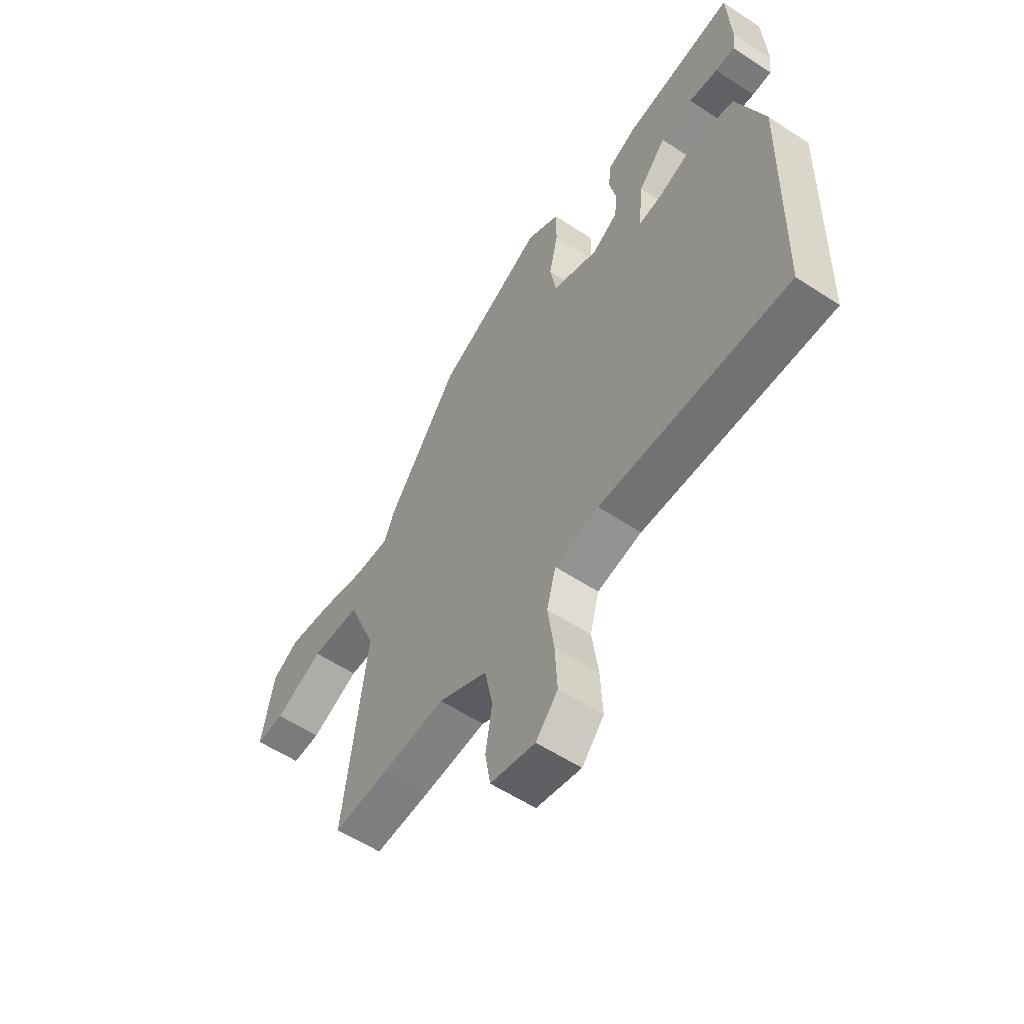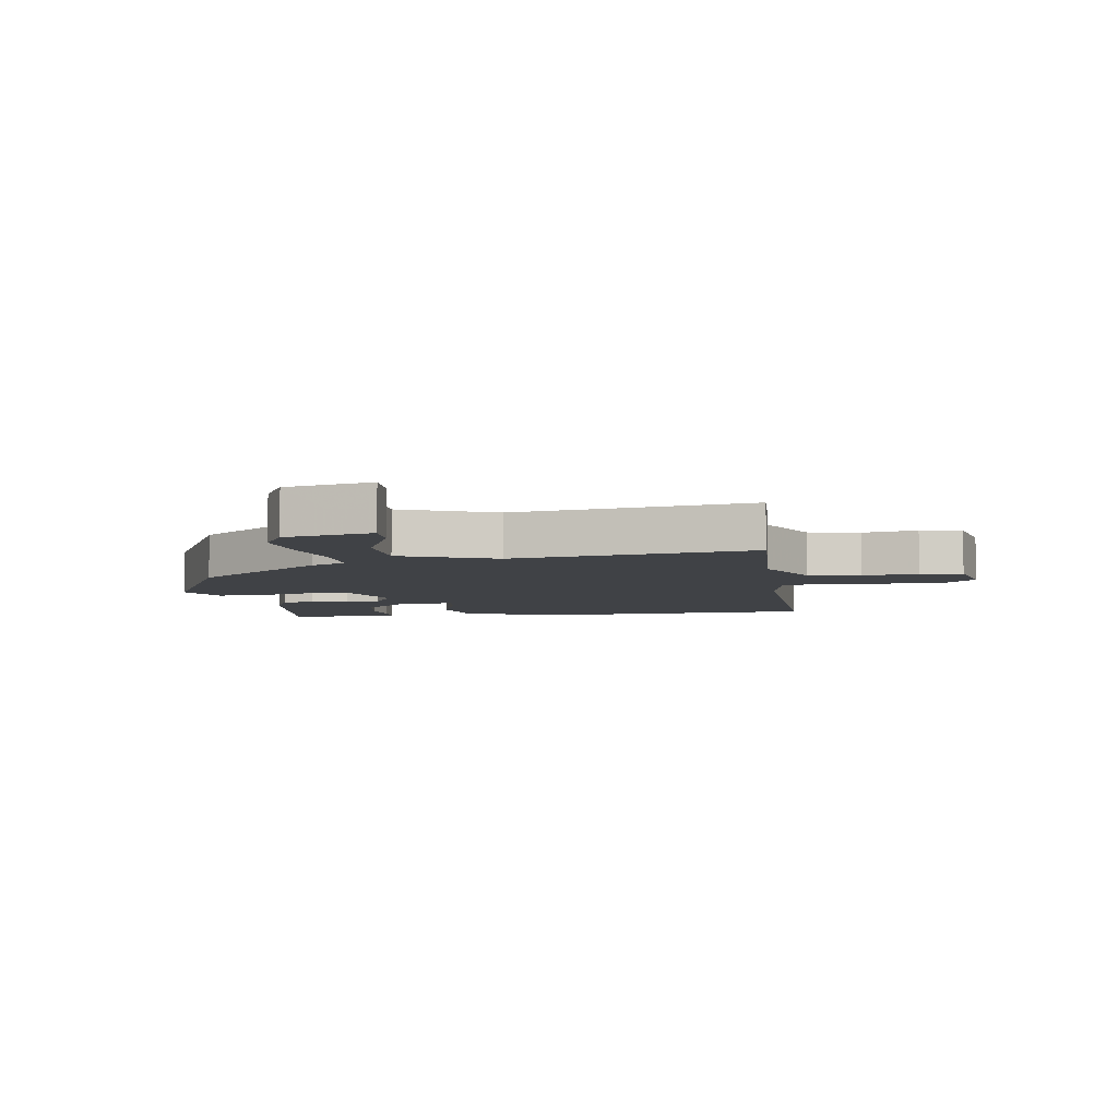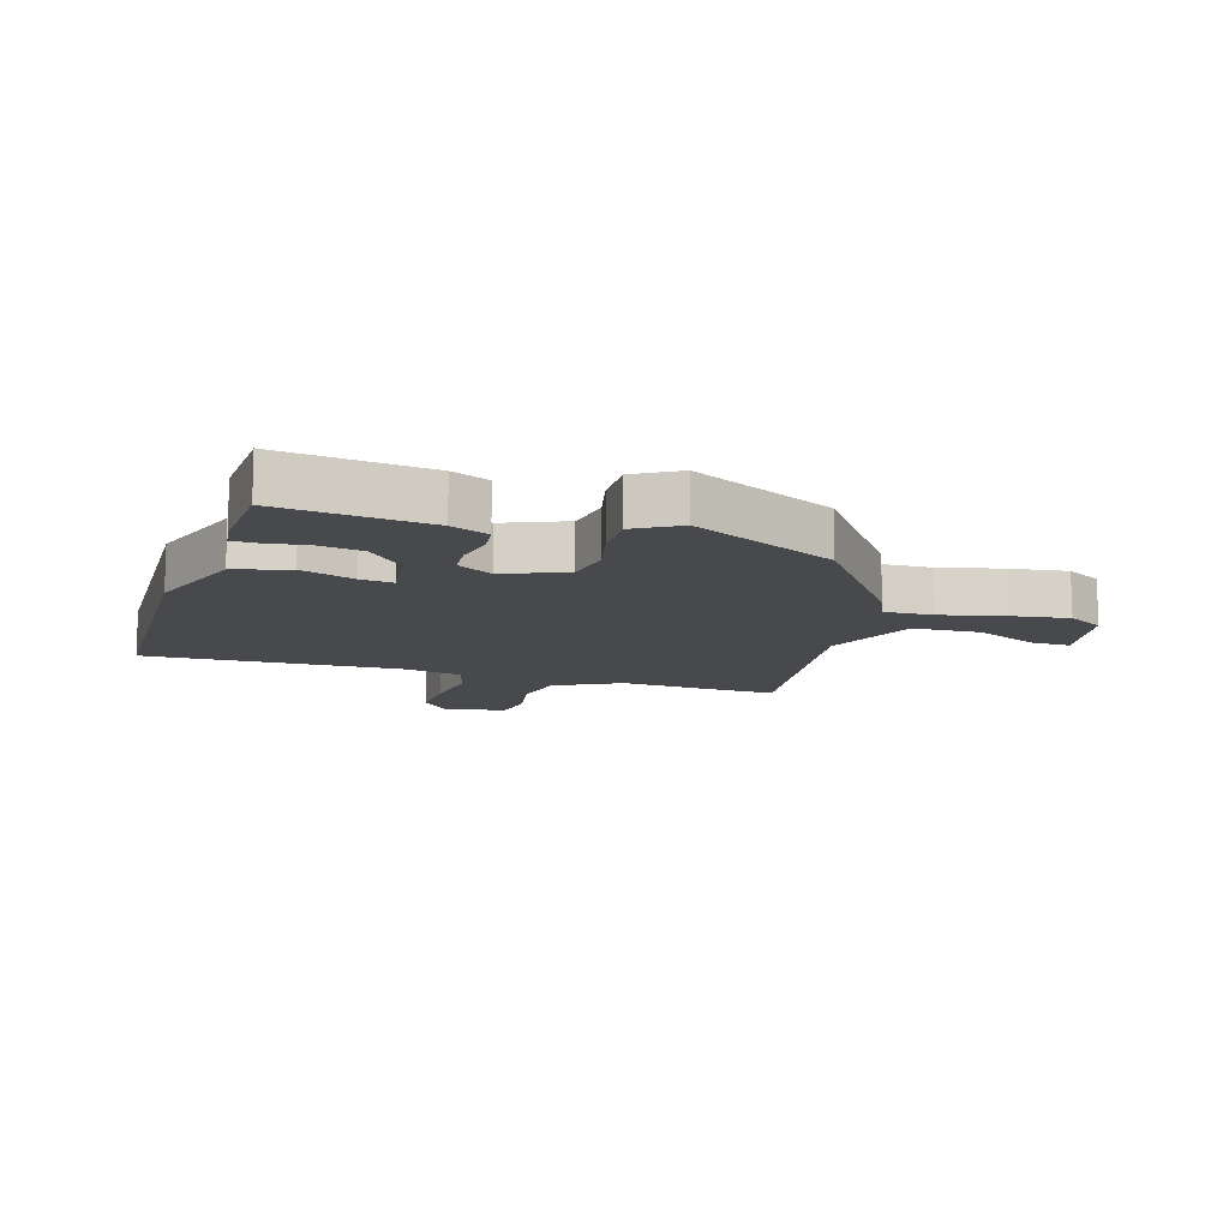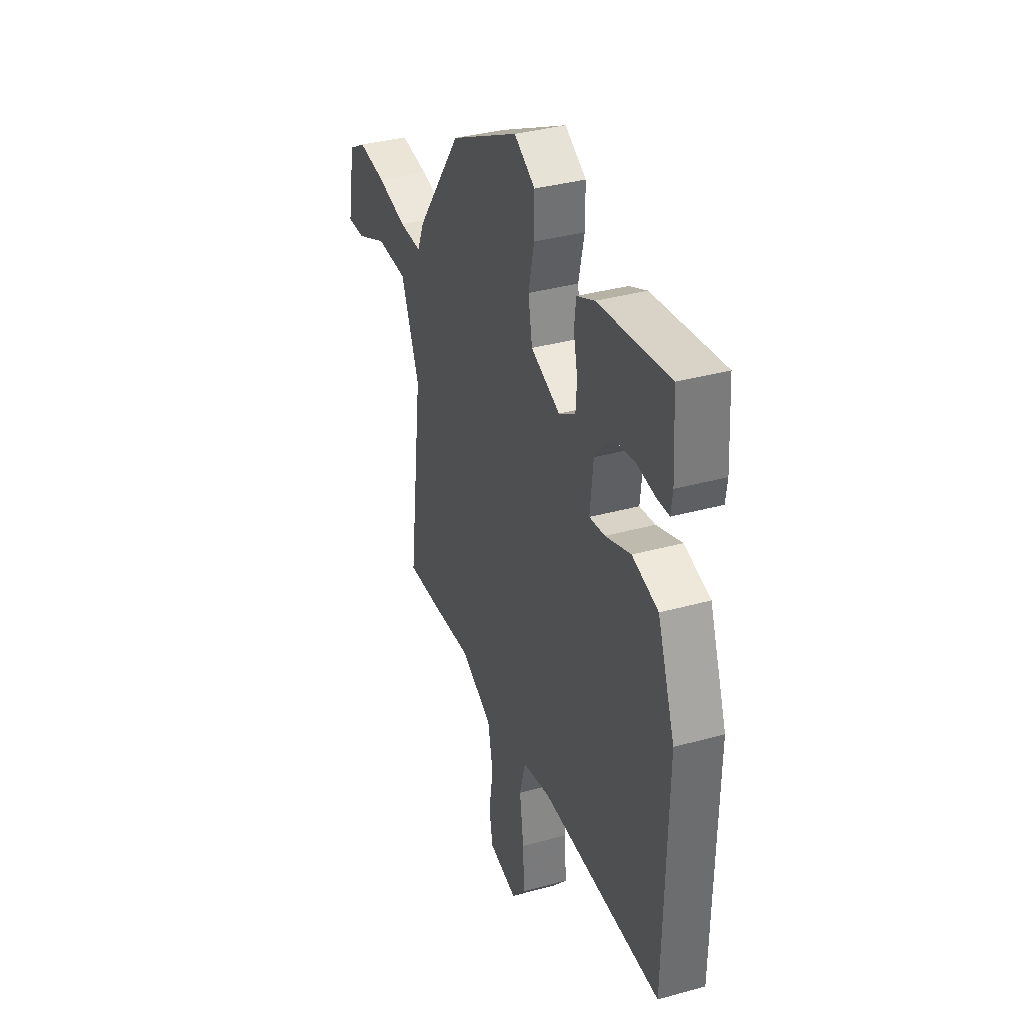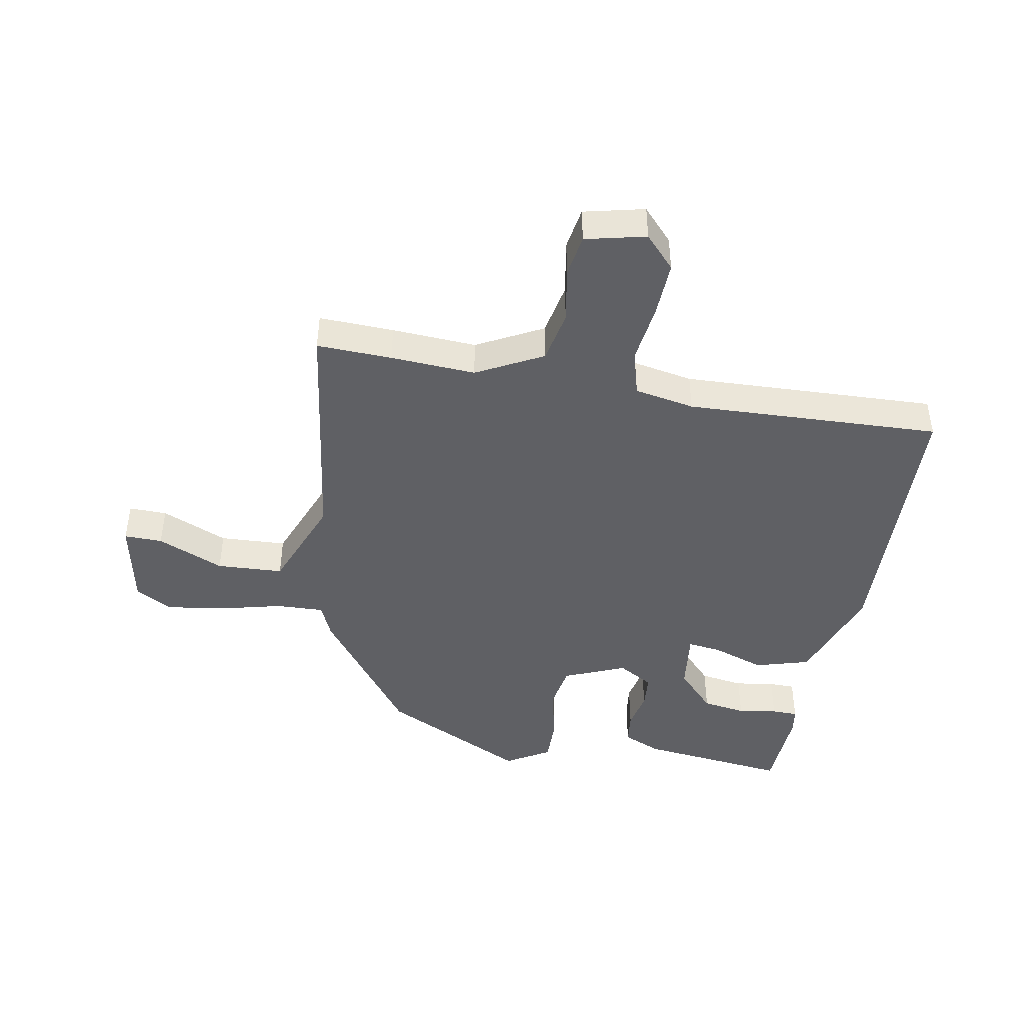
<metadata>
{"format":"obj","ext":"obj","renderer":"f3d","projection":"perspective","resolution":1024,"background":"white","views":[{"elev":-56.9,"azim":-124.4,"up":"+Z"},{"elev":-6.2,"azim":99.2,"up":"+Y"},{"elev":-12.2,"azim":-16.7,"up":"+Y"},{"elev":35.8,"azim":-110.0,"up":"+Z"},{"elev":-44.3,"azim":170.5,"up":"+Y"}]}
</metadata>
<code>
v 0.562 0.07 -0.503
v 0.438 0.07 -0.497
v 0.298 0.07 -0.487
v 0.188 0.07 -0.543
v 0.17 0.07 -0.63
v 0.185 0.07 -0.722
v 0.173 0.07 -0.792
v 0.073 0.07 -0.814
v 0.024 0.07 -0.759
v 0.029 0.07 -0.666
v 0.043 0.07 -0.567
v 0.023 0.07 -0.492
v -0.076 0.07 -0.472
v -0.496 0.07 -0.483
v -0.506 0.07 -0.024
v -0.445 0.07 0.143
v -0.355 0.07 0.168
v -0.267 0.07 0.136
v -0.213 0.07 0.129
v -0.224 0.07 0.23
v -0.285 0.07 0.297
v -0.357 0.07 0.309
v -0.422 0.07 0.3
v -0.465 0.07 0.301
v -0.471 0.07 0.345
v -0.462 0.07 0.488
v -0.216 0.07 0.456
v -0.154 0.07 0.428
v -0.148 0.07 0.374
v -0.162 0.07 0.311
v -0.158 0.07 0.254
v -0.1 0.07 0.219
v 0.002 0.07 0.26
v 0.016 0.07 0.337
v -0.004 0.07 0.425
v -0.004 0.07 0.502
v 0.069 0.07 0.544
v 0.308 0.07 0.422
v 0.466 0.07 0.204
v 0.49 0.07 0.147
v 0.569 0.07 0.149
v 0.672 0.07 0.173
v 0.77 0.07 0.186
v 0.83 0.07 0.151
v 0.857 0.07 0.006
v 0.794 0.07 0.008
v 0.685 0.07 0.057
v 0.575 0.07 0.053
v 0.511 0.07 -0.104
v 0.562 0 -0.503
v 0.438 0 -0.497
v 0.298 0 -0.487
v 0.188 0 -0.543
v 0.17 0 -0.63
v 0.185 0 -0.722
v 0.173 0 -0.792
v 0.073 0 -0.814
v 0.024 0 -0.759
v 0.029 0 -0.666
v 0.043 0 -0.567
v 0.023 0 -0.492
v -0.076 0 -0.472
v -0.496 0 -0.483
v -0.506 0 -0.024
v -0.445 0 0.143
v -0.355 0 0.168
v -0.267 0 0.136
v -0.213 0 0.129
v -0.224 0 0.23
v -0.285 0 0.297
v -0.357 0 0.309
v -0.422 0 0.3
v -0.465 0 0.301
v -0.471 0 0.345
v -0.462 0 0.488
v -0.216 0 0.456
v -0.154 0 0.428
v -0.148 0 0.374
v -0.162 0 0.311
v -0.158 0 0.254
v -0.1 0 0.219
v 0.002 0 0.26
v 0.016 0 0.337
v -0.004 0 0.425
v -0.004 0 0.502
v 0.069 0 0.544
v 0.308 0 0.422
v 0.466 0 0.204
v 0.49 0 0.147
v 0.569 0 0.149
v 0.672 0 0.173
v 0.77 0 0.186
v 0.83 0 0.151
v 0.857 0 0.006
v 0.794 0 0.008
v 0.685 0 0.057
v 0.575 0 0.053
v 0.511 0 -0.104
f 44 45 46 47
f 44 47 48
f 41 42 43 44
f 40 41 44 48
f 37 38 39 40
f 37 40 48 49
f 34 35 36 37
f 33 34 37 49
f 27 28 29 30
f 27 30 31
f 26 27 31
f 22 23 24 25
f 21 22 25 26
f 15 16 17 18
f 13 14 15 18
f 12 13 18 19
f 8 9 10 11
f 6 7 8 11
f 5 6 11 12
f 4 5 12 19
f 49 1 2 3
f 32 33 49 3
f 21 26 31
f 20 21 31 32
f 19 20 32
f 3 4 19 32
f 96 95 94 93
f 97 96 93
f 93 92 91 90
f 97 93 90 89
f 89 88 87 86
f 98 97 89 86
f 86 85 84 83
f 98 86 83 82
f 79 78 77 76
f 80 79 76
f 80 76 75
f 74 73 72 71
f 75 74 71 70
f 67 66 65 64
f 67 64 63 62
f 68 67 62 61
f 60 59 58 57
f 60 57 56 55
f 61 60 55 54
f 68 61 54 53
f 52 51 50 98
f 52 98 82 81
f 80 75 70
f 81 80 70 69
f 81 69 68
f 81 68 53 52
f 1 50 51 2
f 2 51 52 3
f 3 52 53 4
f 4 53 54 5
f 5 54 55 6
f 6 55 56 7
f 7 56 57 8
f 8 57 58 9
f 9 58 59 10
f 10 59 60 11
f 11 60 61 12
f 12 61 62 13
f 13 62 63 14
f 14 63 64 15
f 15 64 65 16
f 16 65 66 17
f 17 66 67 18
f 18 67 68 19
f 19 68 69 20
f 20 69 70 21
f 21 70 71 22
f 22 71 72 23
f 23 72 73 24
f 24 73 74 25
f 25 74 75 26
f 26 75 76 27
f 27 76 77 28
f 28 77 78 29
f 29 78 79 30
f 30 79 80 31
f 31 80 81 32
f 32 81 82 33
f 33 82 83 34
f 34 83 84 35
f 35 84 85 36
f 36 85 86 37
f 37 86 87 38
f 38 87 88 39
f 39 88 89 40
f 40 89 90 41
f 41 90 91 42
f 42 91 92 43
f 43 92 93 44
f 44 93 94 45
f 45 94 95 46
f 46 95 96 47
f 47 96 97 48
f 48 97 98 49
f 49 98 50 1

</code>
